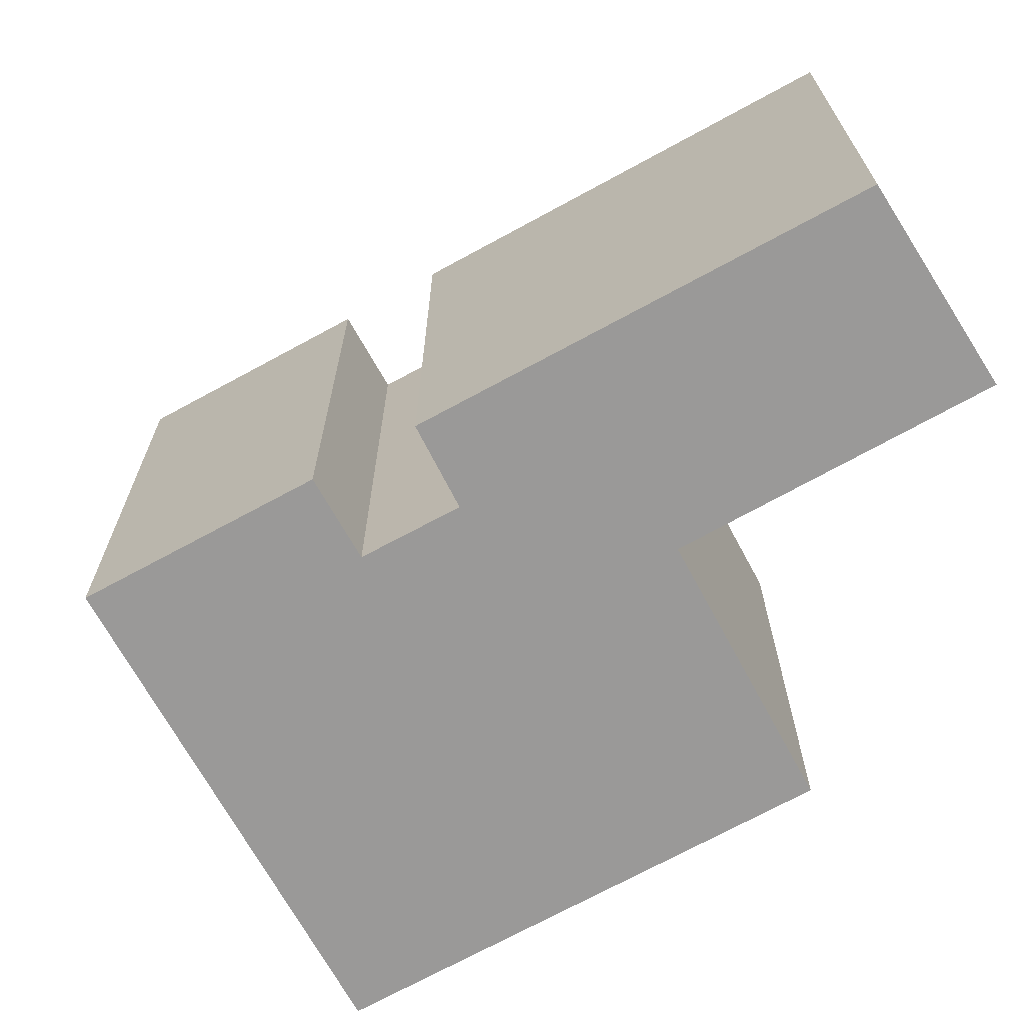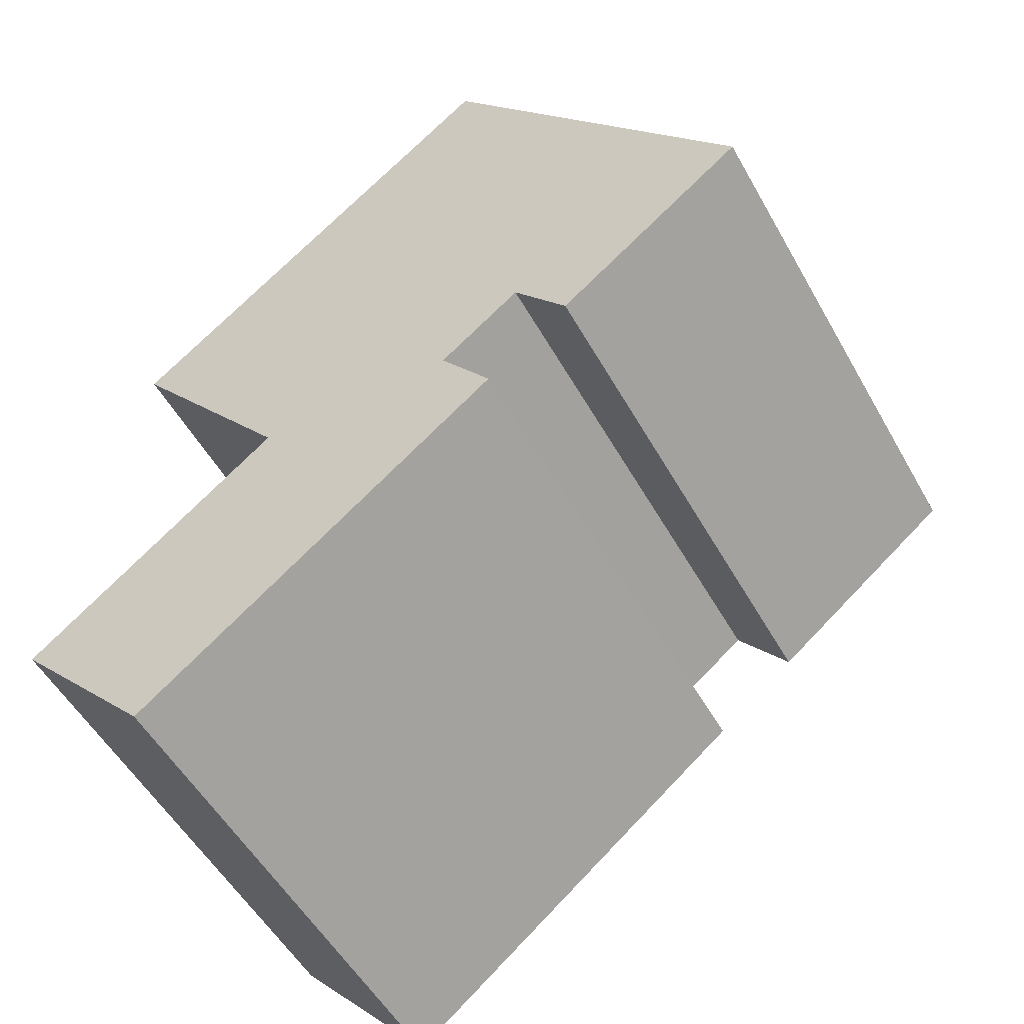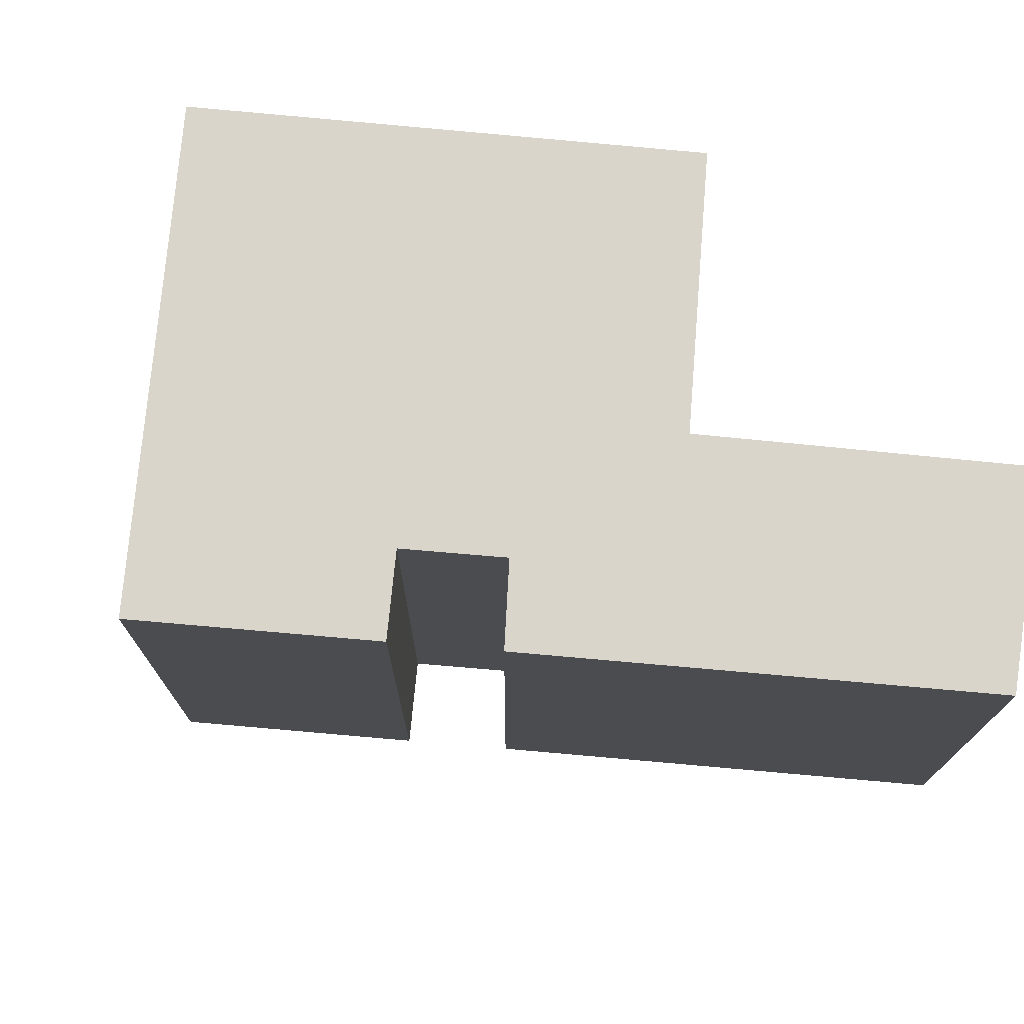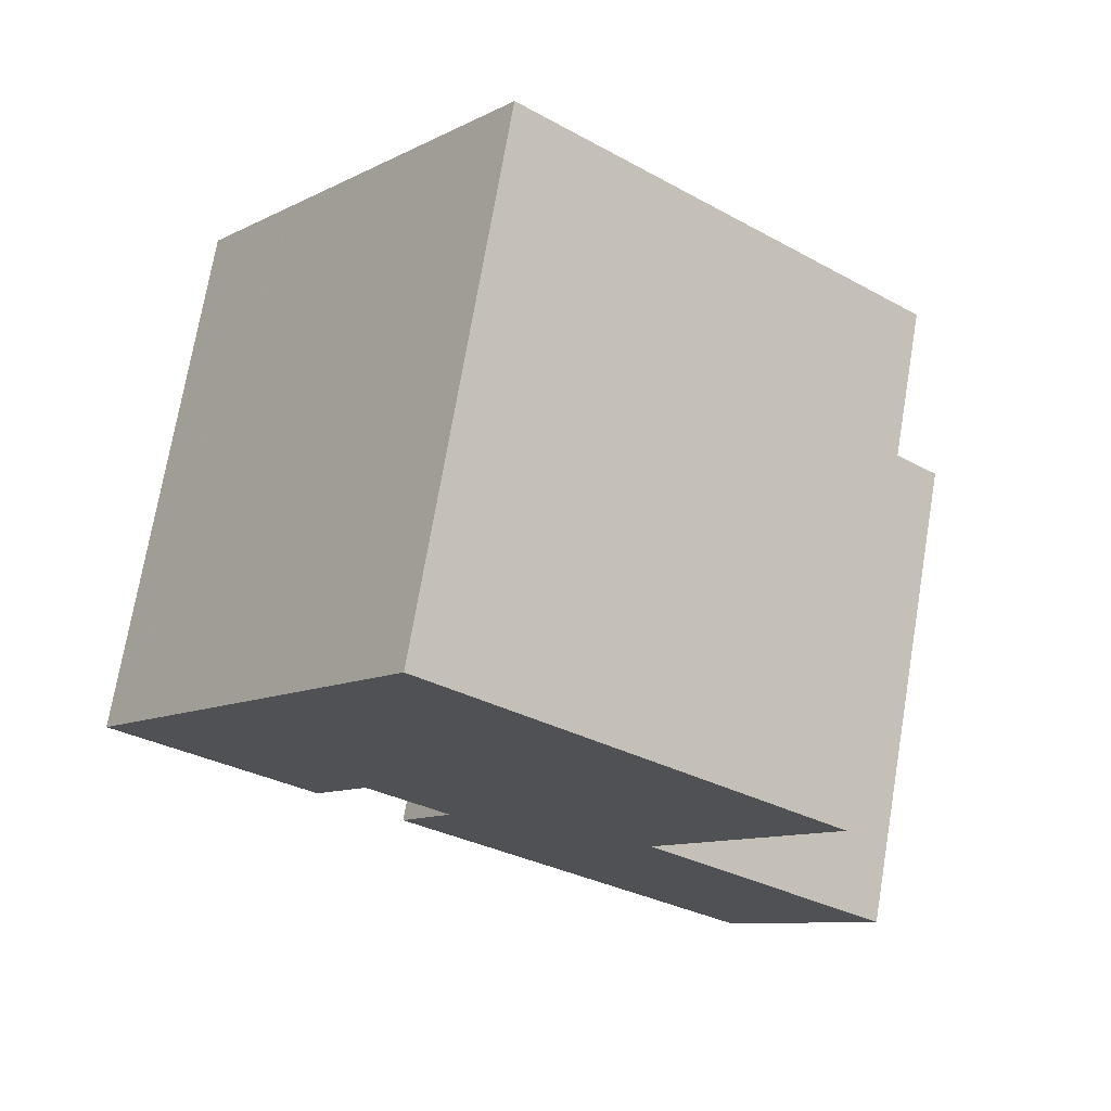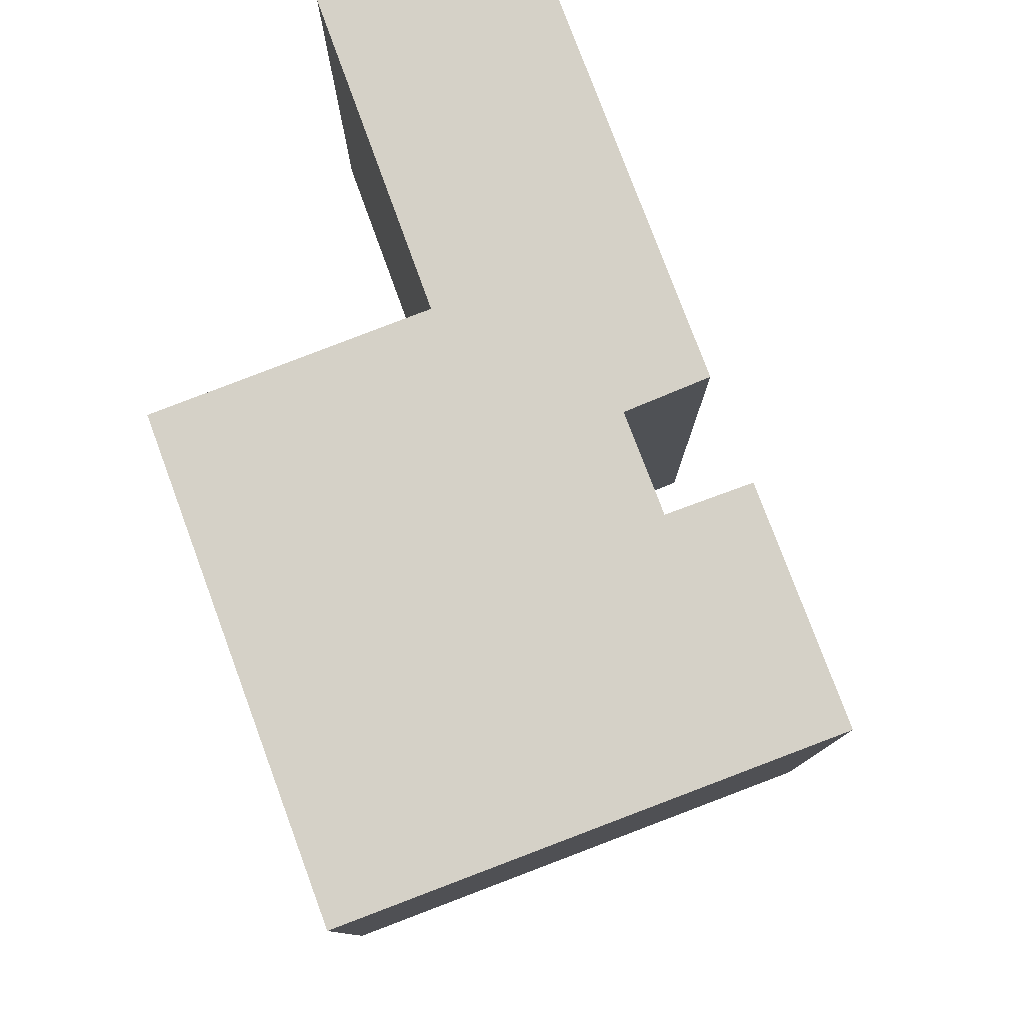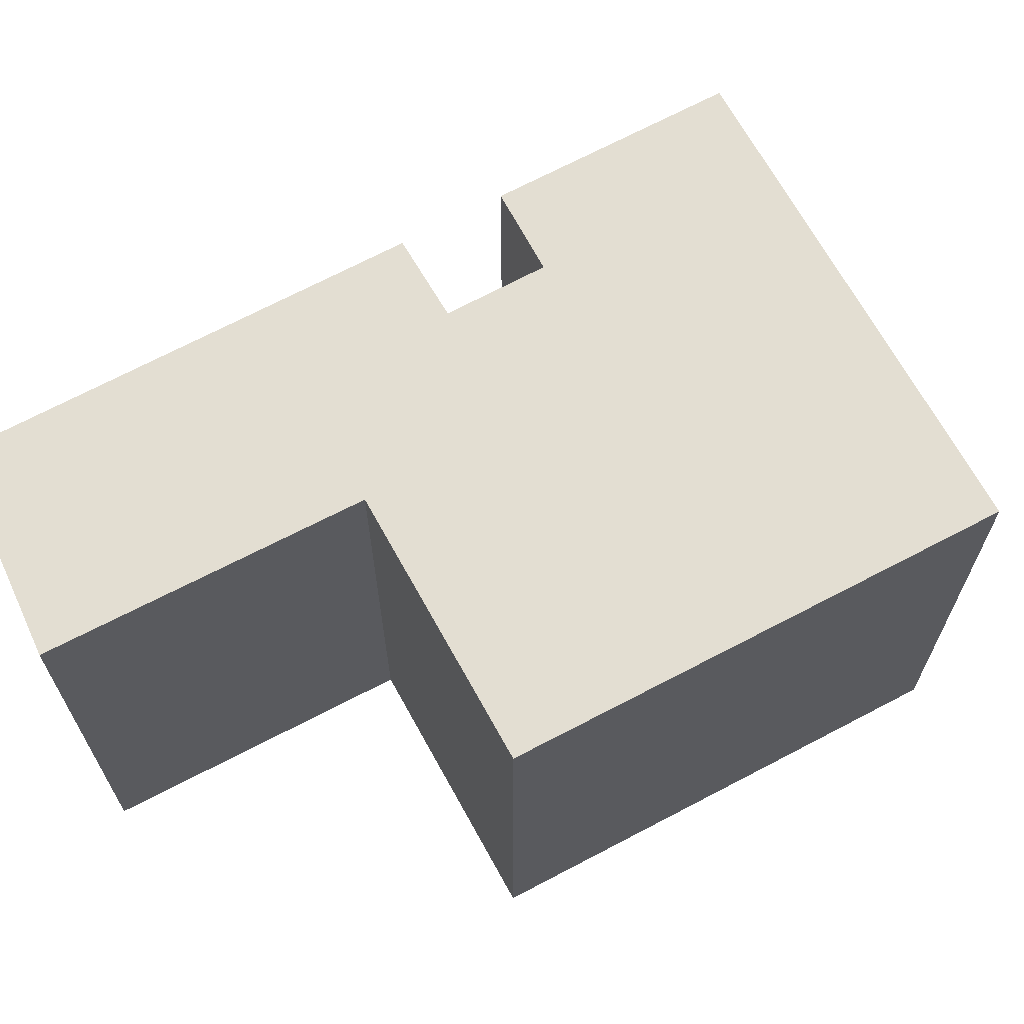
<metadata>
{"format":"obj","ext":"obj","renderer":"f3d","projection":"perspective","resolution":1024,"background":"white","views":[{"elev":-69.1,"azim":170.5,"up":"+Y"},{"elev":-53.2,"azim":28.8,"up":"+Z"},{"elev":74.7,"azim":146.8,"up":"+Y"},{"elev":72.4,"azim":-170.4,"up":"+Z"},{"elev":79.7,"azim":31.1,"up":"+Y"},{"elev":67.5,"azim":-66.6,"up":"+Y"}]}
</metadata>
<code>
g default
v 3.094 0 -4.381
v 1.712 0 -2.502
v 3.884 0 -0.8006
v 5.347 0 -2.624
v 10.46 0 1.401
v 6.312 0 6.683
v 2.114 0 12.03
v -8.339 0 3.648
v -3.745 0 -2.29
v -10.47 0 -7.717
v -6.59 0 -12.02
v 3.094 13.76 -4.381
v 1.712 13.76 -2.502
v 3.884 13.76 -0.8006
v 5.347 13.76 -2.624
v 10.46 13.76 1.401
v 6.312 13.76 6.683
v 2.114 13.76 12.03
v -8.339 13.76 3.648
v -3.745 13.76 -2.29
v -10.47 13.76 -7.717
v -6.59 13.76 -12.02
f 7 6 8
f 5 8 6
f 3 8 5
f 8 3 9
f 2 9 3
f 1 9 2
f 9 1 10
f 11 10 1
f 4 3 5
f 18 17 19
f 16 19 17
f 14 19 16
f 19 14 20
f 13 20 14
f 12 20 13
f 20 12 21
f 22 21 12
f 15 14 16
f 7 6 17
f 17 18 7
f 8 7 18
f 18 19 8
f 6 5 16
f 16 17 6
f 9 8 19
f 19 20 9
f 3 2 13
f 13 14 3
f 2 1 12
f 12 13 2
f 10 9 20
f 20 21 10
f 11 10 21
f 21 22 11
f 1 11 22
f 22 12 1
f 4 3 14
f 14 15 4
f 5 4 15
f 15 16 5

</code>
